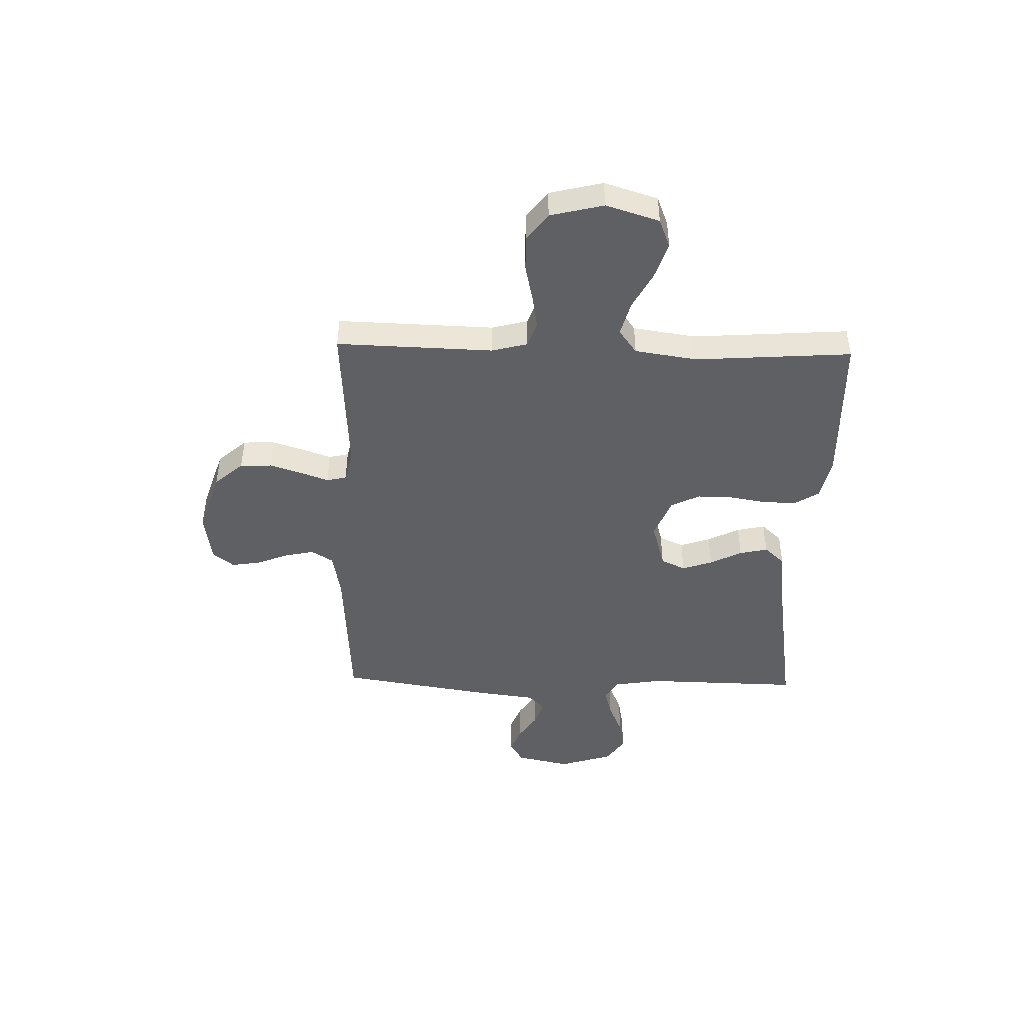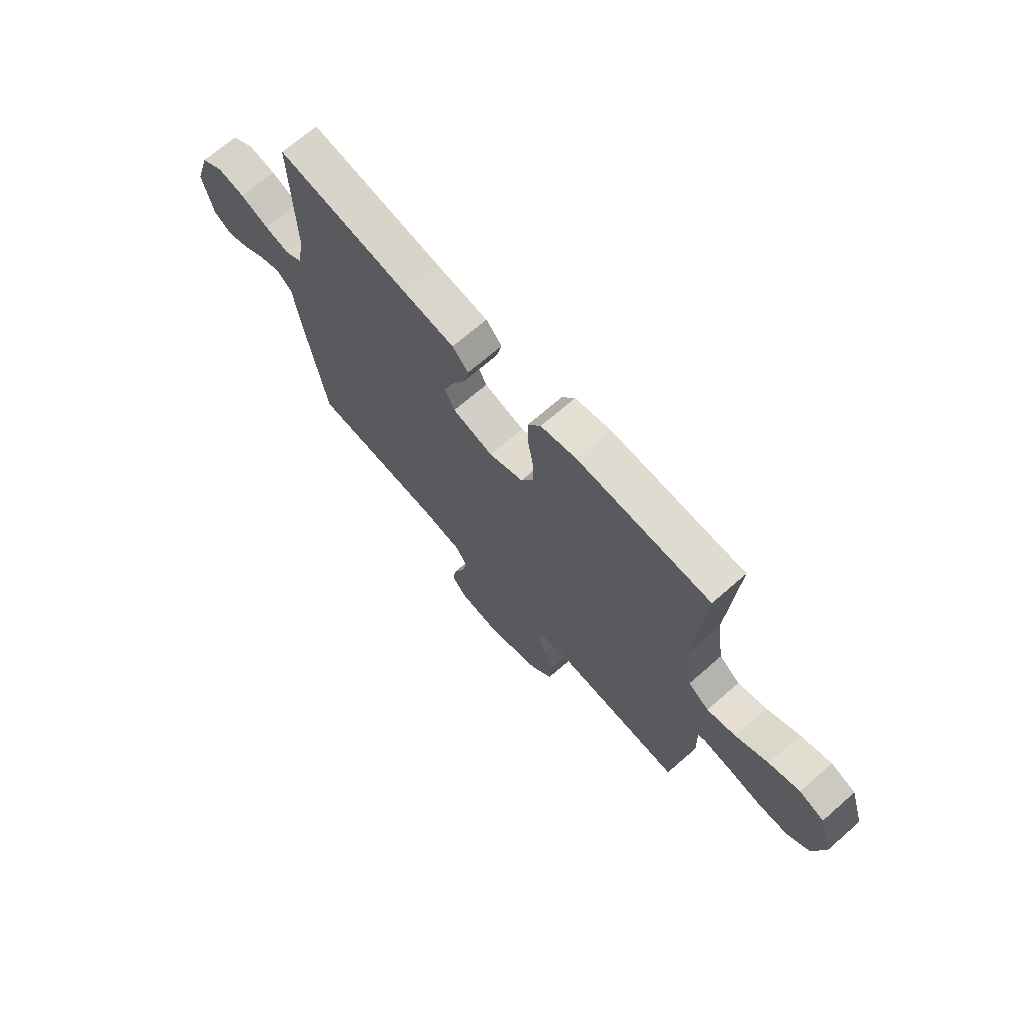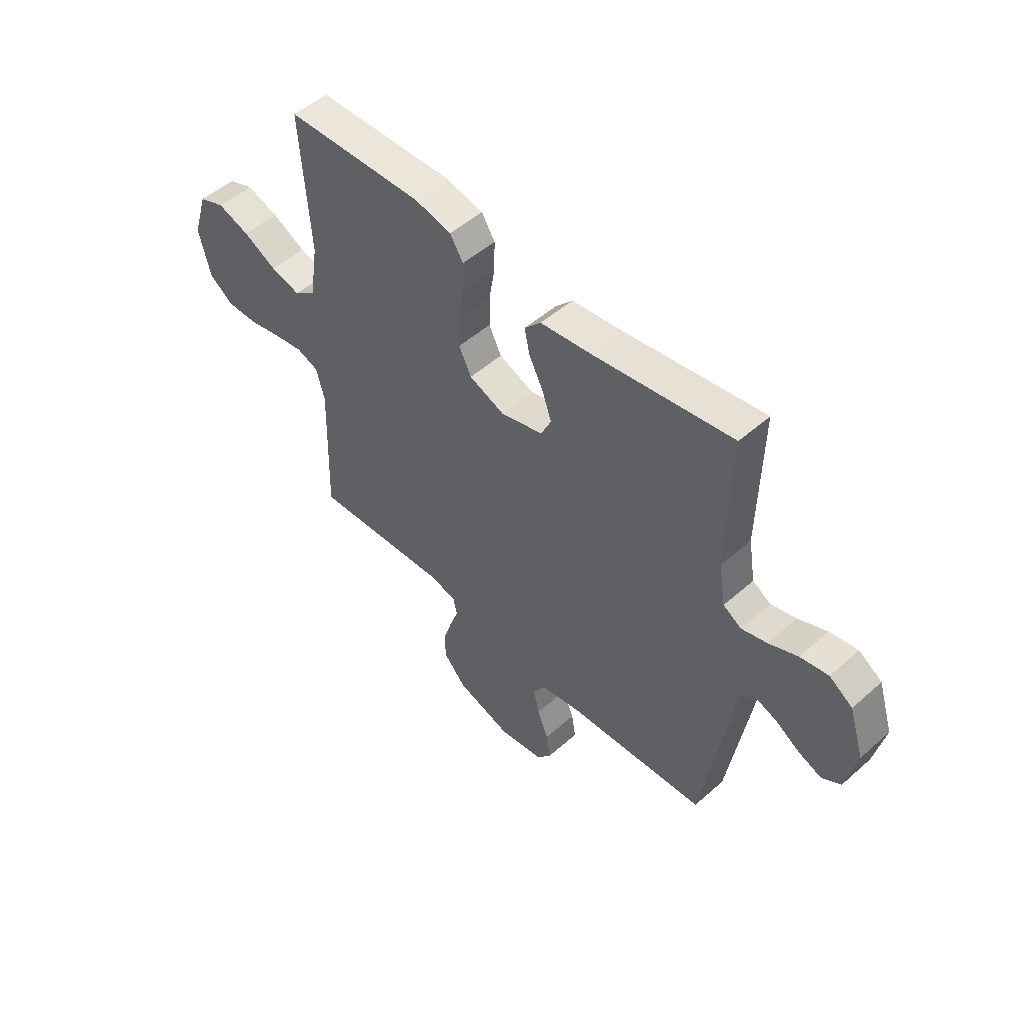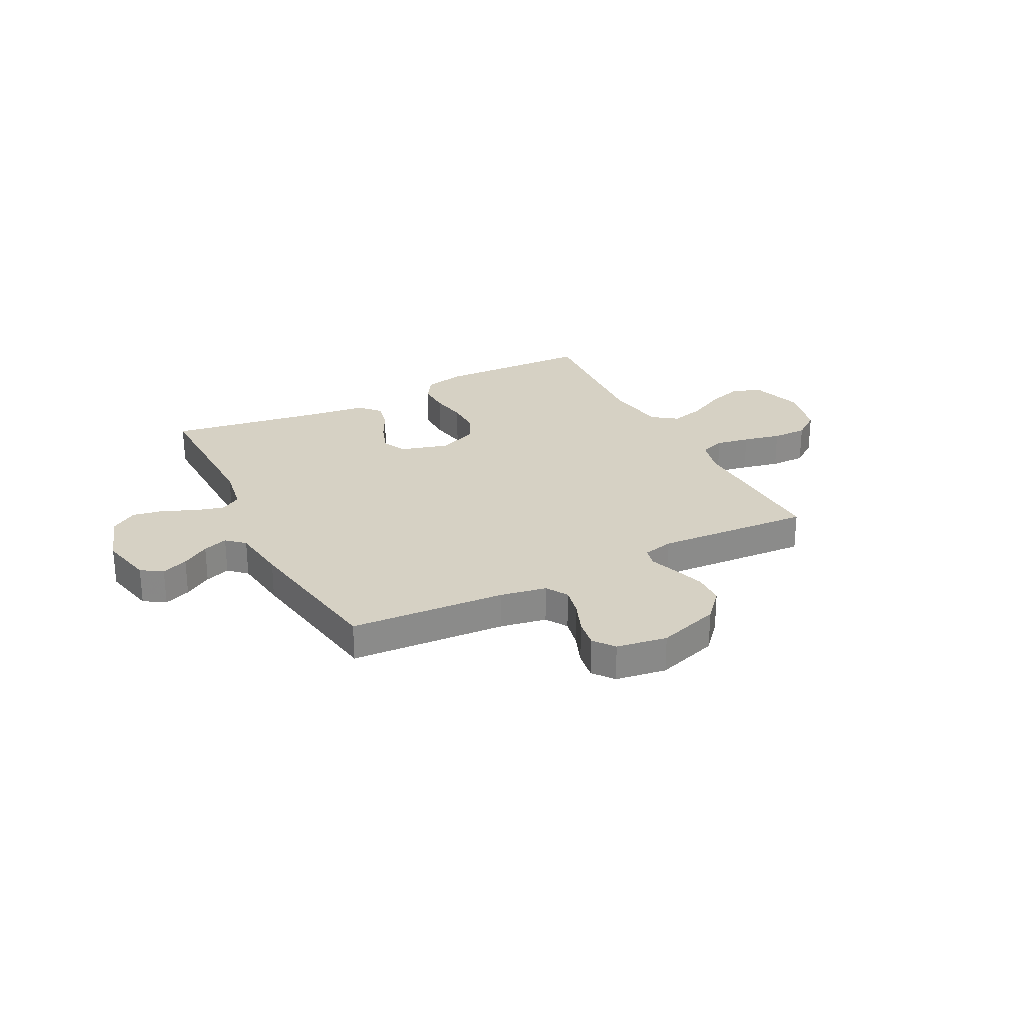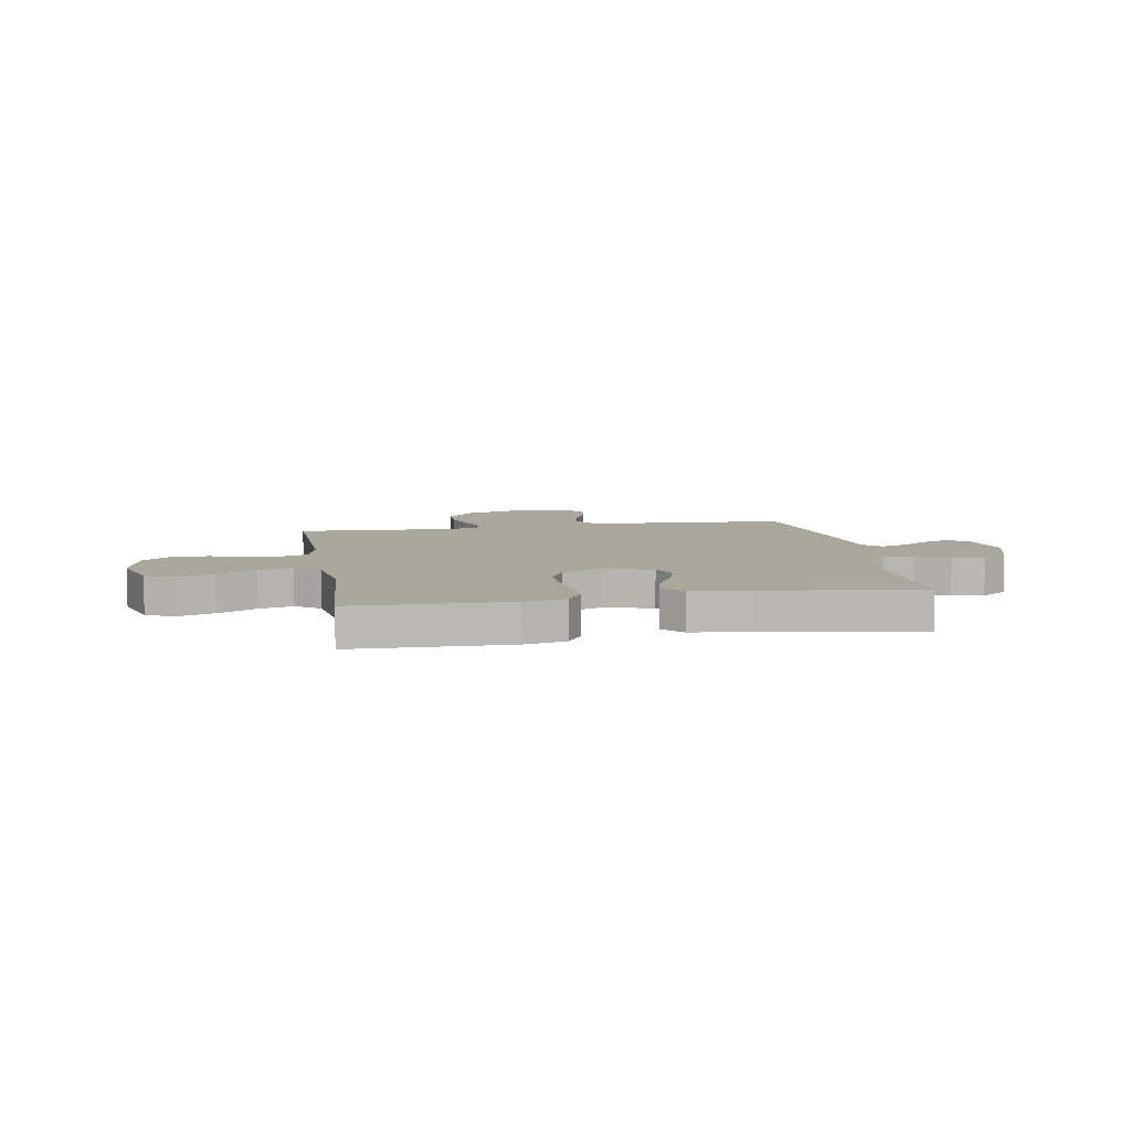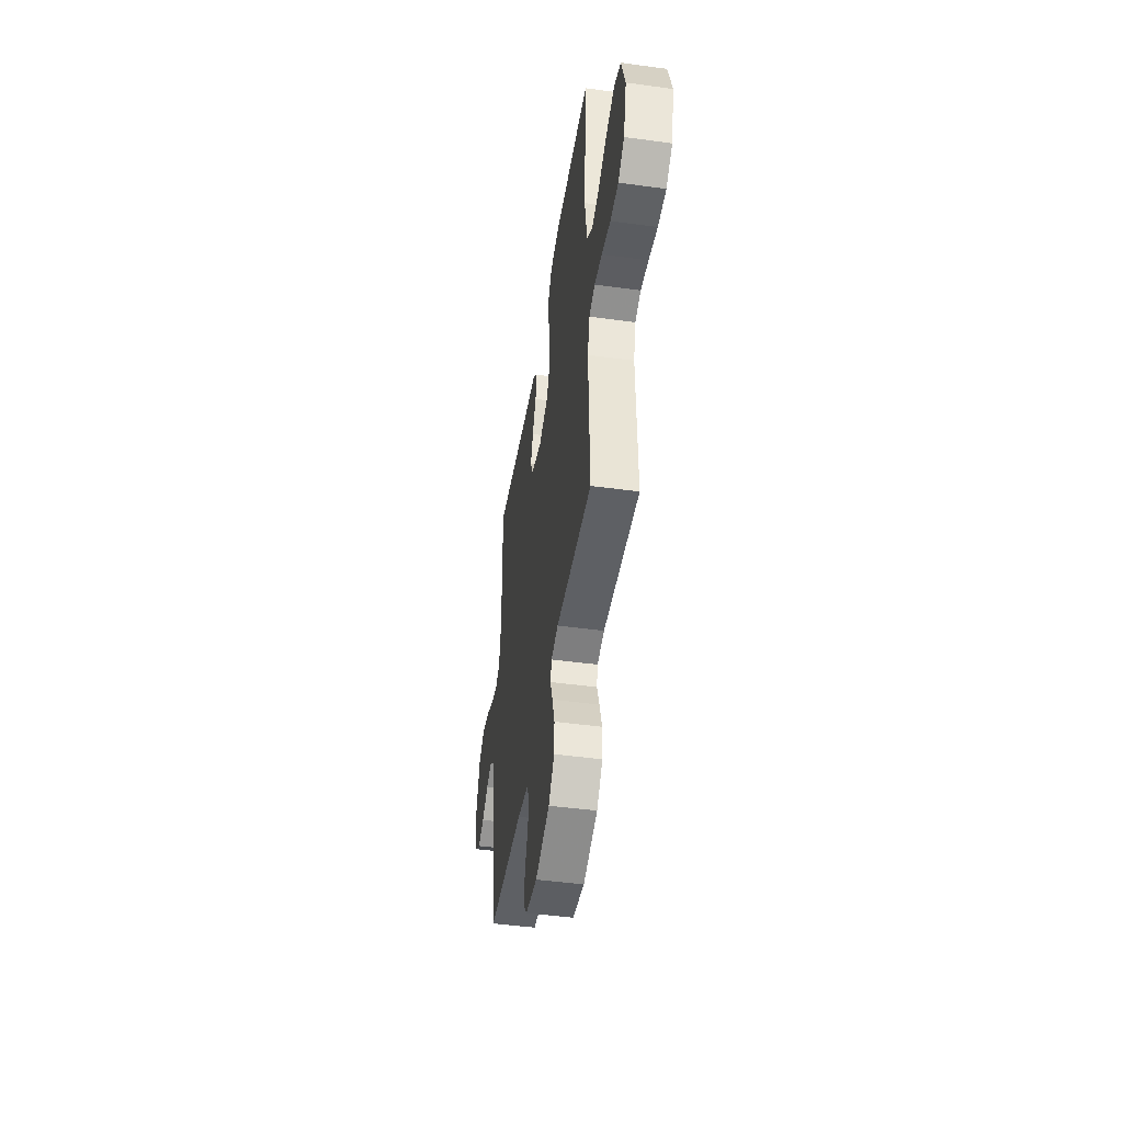
<metadata>
{"format":"obj","ext":"obj","renderer":"f3d","projection":"perspective","resolution":1024,"background":"white","views":[{"elev":-45.1,"azim":-91.5,"up":"+Y"},{"elev":69.2,"azim":-131.1,"up":"+Z"},{"elev":50.8,"azim":46.1,"up":"+Z"},{"elev":26.6,"azim":152.9,"up":"+Y"},{"elev":7.9,"azim":-9.9,"up":"+Y"},{"elev":-46.1,"azim":-98.9,"up":"+Z"}]}
</metadata>
<code>
v 0.5 0.07 -0.5
v 0.2 0.07 -0.518
v 0.11 0.07 -0.534
v 0.084 0.07 -0.576
v 0.096 0.07 -0.632
v 0.12 0.07 -0.693
v 0.129 0.07 -0.749
v 0.098 0.07 -0.789
v 0 0.07 -0.804
v -0.12 0.07 -0.765
v -0.169 0.07 -0.71
v -0.171 0.07 -0.649
v -0.151 0.07 -0.587
v -0.132 0.07 -0.534
v -0.141 0.07 -0.496
v -0.2 0.07 -0.482
v -0.5 0.07 -0.5
v -0.491 0.07 -0.2
v -0.509 0.07 -0.131
v -0.557 0.07 -0.114
v -0.622 0.07 -0.125
v -0.695 0.07 -0.141
v -0.763 0.07 -0.141
v -0.815 0.07 -0.102
v -0.84 0.07 0
v -0.808 0.07 0.102
v -0.752 0.07 0.124
v -0.682 0.07 0.101
v -0.609 0.07 0.063
v -0.544 0.07 0.046
v -0.497 0.07 0.08
v -0.479 0.07 0.2
v -0.5 0.07 0.5
v -0.2 0.07 0.508
v -0.12 0.07 0.49
v -0.091 0.07 0.444
v -0.092 0.07 0.38
v -0.104 0.07 0.309
v -0.105 0.07 0.241
v -0.078 0.07 0.186
v 0 0.07 0.155
v 0.092 0.07 0.181
v 0.114 0.07 0.228
v 0.094 0.07 0.286
v 0.063 0.07 0.347
v 0.051 0.07 0.401
v 0.087 0.07 0.44
v 0.2 0.07 0.454
v 0.5 0.07 0.5
v 0.494 0.07 0.2
v 0.509 0.07 0.109
v 0.549 0.07 0.085
v 0.604 0.07 0.1
v 0.667 0.07 0.127
v 0.728 0.07 0.138
v 0.779 0.07 0.104
v 0.812 0.07 0
v 0.789 0.07 -0.104
v 0.748 0.07 -0.13
v 0.697 0.07 -0.11
v 0.644 0.07 -0.076
v 0.596 0.07 -0.059
v 0.562 0.07 -0.09
v 0.548 0.07 -0.2
v 0.5 0 -0.5
v 0.2 0 -0.518
v 0.11 0 -0.534
v 0.084 0 -0.576
v 0.096 0 -0.632
v 0.12 0 -0.693
v 0.129 0 -0.749
v 0.098 0 -0.789
v 0 0 -0.804
v -0.12 0 -0.765
v -0.169 0 -0.71
v -0.171 0 -0.649
v -0.151 0 -0.587
v -0.132 0 -0.534
v -0.141 0 -0.496
v -0.2 0 -0.482
v -0.5 0 -0.5
v -0.491 0 -0.2
v -0.509 0 -0.131
v -0.557 0 -0.114
v -0.622 0 -0.125
v -0.695 0 -0.141
v -0.763 0 -0.141
v -0.815 0 -0.102
v -0.84 0 0
v -0.808 0 0.102
v -0.752 0 0.124
v -0.682 0 0.101
v -0.609 0 0.063
v -0.544 0 0.046
v -0.497 0 0.08
v -0.479 0 0.2
v -0.5 0 0.5
v -0.2 0 0.508
v -0.12 0 0.49
v -0.091 0 0.444
v -0.092 0 0.38
v -0.104 0 0.309
v -0.105 0 0.241
v -0.078 0 0.186
v 0 0 0.155
v 0.092 0 0.181
v 0.114 0 0.228
v 0.094 0 0.286
v 0.063 0 0.347
v 0.051 0 0.401
v 0.087 0 0.44
v 0.2 0 0.454
v 0.5 0 0.5
v 0.494 0 0.2
v 0.509 0 0.109
v 0.549 0 0.085
v 0.604 0 0.1
v 0.667 0 0.127
v 0.728 0 0.138
v 0.779 0 0.104
v 0.812 0 0
v 0.789 0 -0.104
v 0.748 0 -0.13
v 0.697 0 -0.11
v 0.644 0 -0.076
v 0.596 0 -0.059
v 0.562 0 -0.09
v 0.548 0 -0.2
f 63 64 1 2
f 58 59 60 61
f 58 61 62
f 57 58 62
f 56 57 62
f 53 54 55 56
f 52 53 56 62
f 51 52 62 63
f 48 49 50
f 48 50 51
f 44 45 46 47
f 43 44 47 48
f 35 36 37 38
f 35 38 39
f 32 33 34 35
f 31 32 35 39
f 30 31 39 40
f 26 27 28 29
f 26 29 30
f 25 26 30
f 24 25 30
f 21 22 23 24
f 20 21 24 30
f 19 20 30 40
f 16 17 18
f 15 16 18 19
f 11 12 13 14
f 9 10 11 14
f 9 14 15
f 8 9 15
f 5 6 7 8
f 4 5 8 15
f 3 4 15 19
f 43 48 51 63
f 42 43 63 2
f 41 42 2 3
f 3 19 40 41
f 66 65 128 127
f 125 124 123 122
f 126 125 122
f 126 122 121
f 126 121 120
f 120 119 118 117
f 126 120 117 116
f 127 126 116 115
f 114 113 112
f 115 114 112
f 111 110 109 108
f 112 111 108 107
f 102 101 100 99
f 103 102 99
f 99 98 97 96
f 103 99 96 95
f 104 103 95 94
f 93 92 91 90
f 94 93 90
f 94 90 89
f 94 89 88
f 88 87 86 85
f 94 88 85 84
f 104 94 84 83
f 82 81 80
f 83 82 80 79
f 78 77 76 75
f 78 75 74 73
f 79 78 73
f 79 73 72
f 72 71 70 69
f 79 72 69 68
f 83 79 68 67
f 127 115 112 107
f 66 127 107 106
f 67 66 106 105
f 105 104 83 67
f 1 65 66 2
f 2 66 67 3
f 3 67 68 4
f 4 68 69 5
f 5 69 70 6
f 6 70 71 7
f 7 71 72 8
f 8 72 73 9
f 9 73 74 10
f 10 74 75 11
f 11 75 76 12
f 12 76 77 13
f 13 77 78 14
f 14 78 79 15
f 15 79 80 16
f 16 80 81 17
f 17 81 82 18
f 18 82 83 19
f 19 83 84 20
f 20 84 85 21
f 21 85 86 22
f 22 86 87 23
f 23 87 88 24
f 24 88 89 25
f 25 89 90 26
f 26 90 91 27
f 27 91 92 28
f 28 92 93 29
f 29 93 94 30
f 30 94 95 31
f 31 95 96 32
f 32 96 97 33
f 33 97 98 34
f 34 98 99 35
f 35 99 100 36
f 36 100 101 37
f 37 101 102 38
f 38 102 103 39
f 39 103 104 40
f 40 104 105 41
f 41 105 106 42
f 42 106 107 43
f 43 107 108 44
f 44 108 109 45
f 45 109 110 46
f 46 110 111 47
f 47 111 112 48
f 48 112 113 49
f 49 113 114 50
f 50 114 115 51
f 51 115 116 52
f 52 116 117 53
f 53 117 118 54
f 54 118 119 55
f 55 119 120 56
f 56 120 121 57
f 57 121 122 58
f 58 122 123 59
f 59 123 124 60
f 60 124 125 61
f 61 125 126 62
f 62 126 127 63
f 63 127 128 64
f 64 128 65 1

</code>
